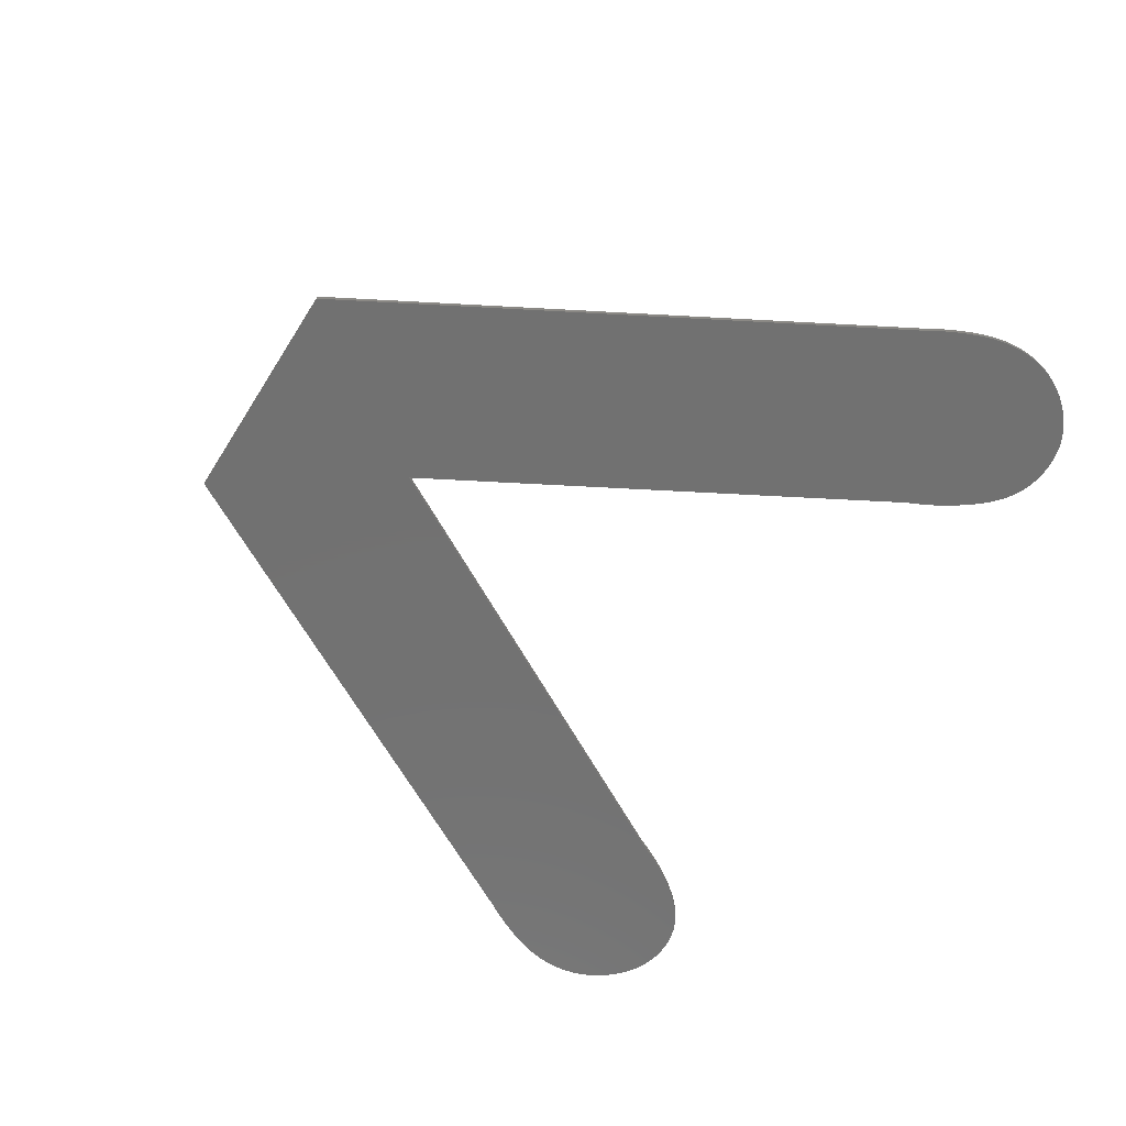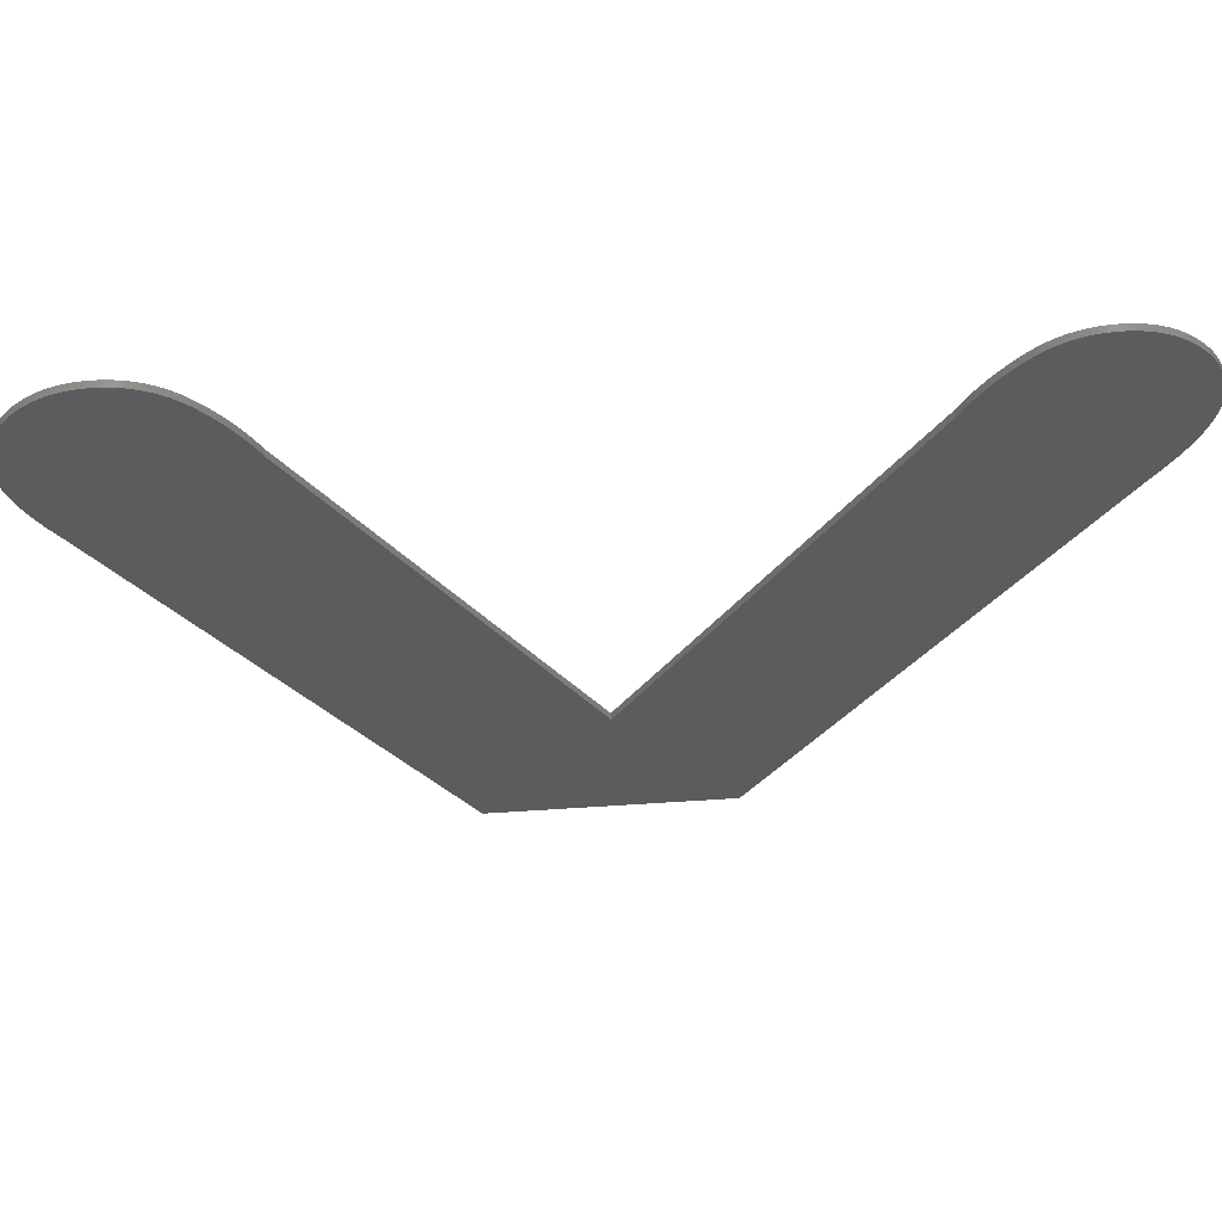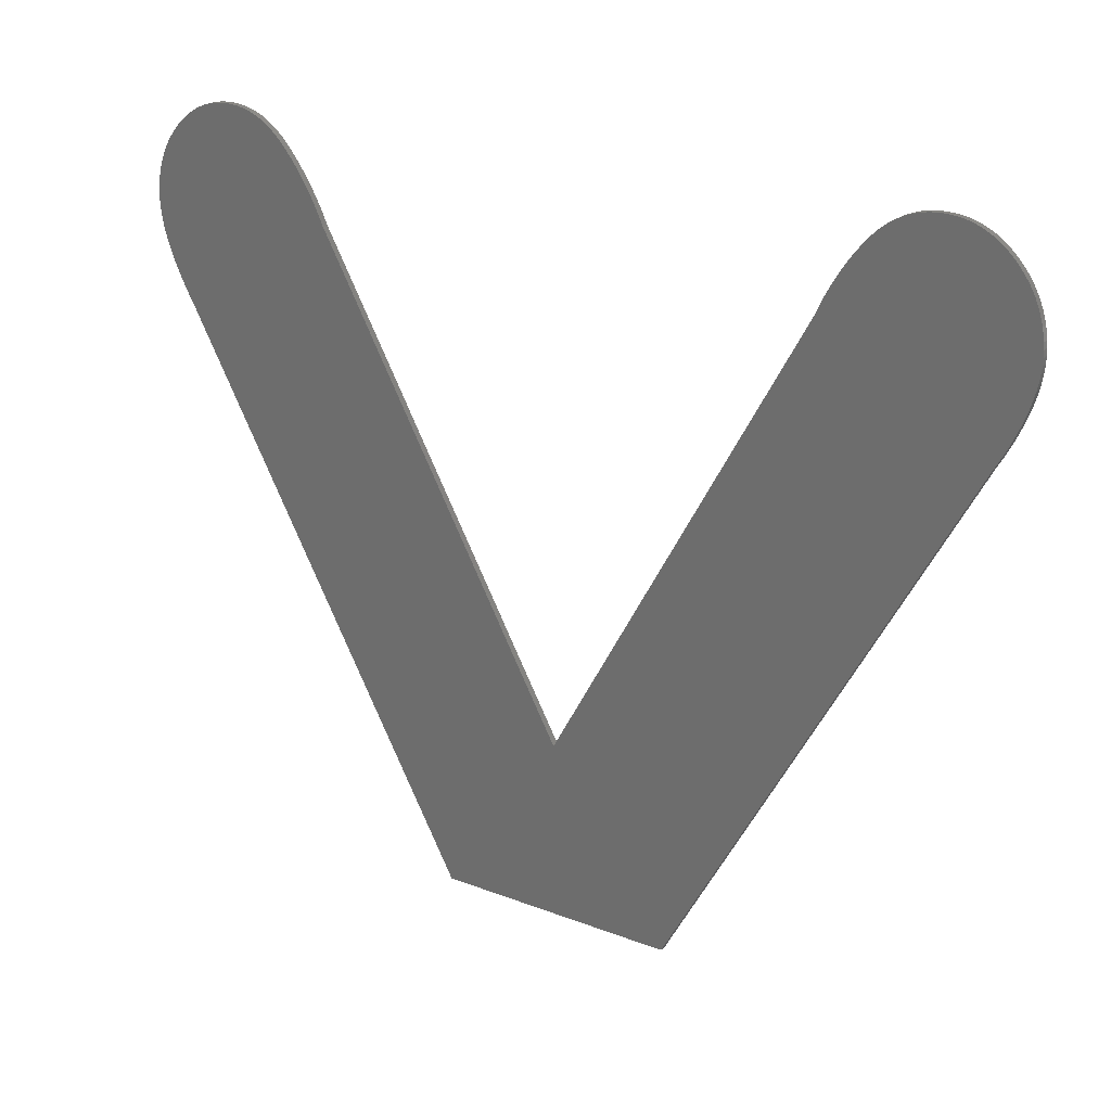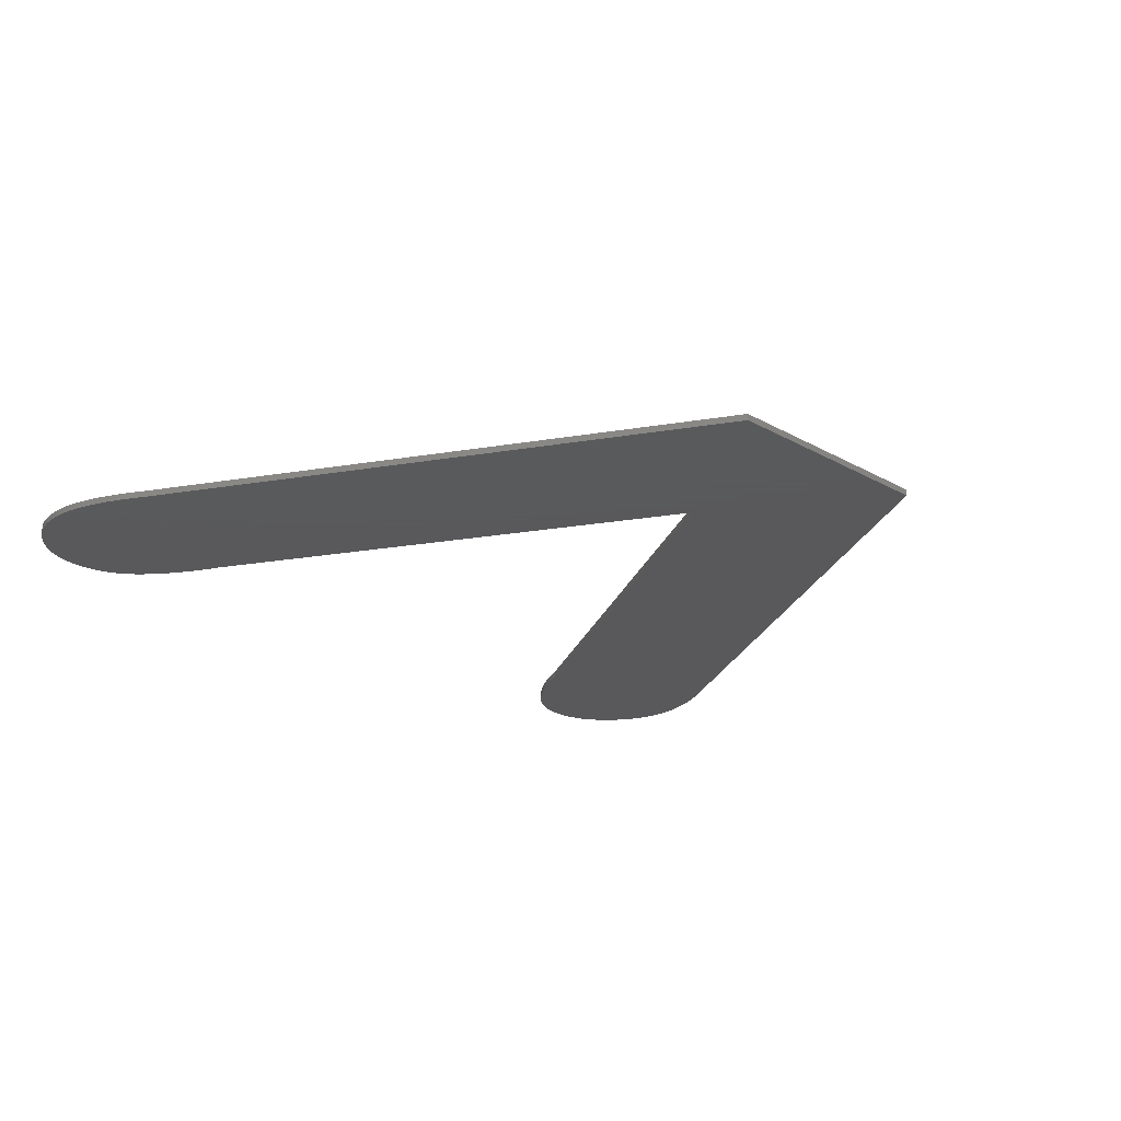
<metadata>
{"format":"stl","ext":"stl","renderer":"f3d","projection":"perspective","resolution":1024,"background":"white","views":[{"elev":-63.5,"azim":57.8,"up":"+Z"},{"elev":60.8,"azim":176.2,"up":"+Y"},{"elev":22.1,"azim":-146.0,"up":"+Y"},{"elev":-22.4,"azim":-44.6,"up":"+Z"}]}
</metadata>
<code>
# stl→obj: 270 verts, 536 faces
v 46.37 32.41 -0.391
v 41.23 32.41 -0.391
v 41.44 32.59 -0.391
v 6.728 31.36 -0.391
v 13.35 31.81 -0.391
v 6.589 31.12 -0.391
v 42.79 33.27 -0.391
v 43.03 33.33 -0.391
v 42.09 33 -0.391
v 45.74 32.88 -0.391
v 45.95 32.74 -0.391
v 44.32 33.37 -0.391
v 42.55 33.2 -0.391
v 42.31 33.11 -0.391
v 41.65 32.74 -0.391
v 43.28 33.37 -0.391
v 43.54 33.39 -0.391
v 41.86 32.88 -0.391
v 46.16 32.59 -0.391
v 44.06 33.39 -0.391
v 44.57 33.33 -0.391
v 45.52 33 -0.391
v 44.81 33.27 -0.391
v 45.29 33.11 -0.391
v 45.05 33.2 -0.391
v 43.8 33.4 -0.391
v 46.57 32.23 -0.391
v 41.03 32.23 -0.391
v 46.76 32.02 -0.391
v 40.84 32.02 -0.391
v 46.95 31.81 -0.391
v 40.65 31.81 -0.391
v 47.11 31.59 -0.391
v 47.27 31.36 -0.391
v 47.41 31.12 -0.391
v 47.53 30.88 -0.391
v 47.64 30.64 -0.391
v 47.74 30.38 -0.391
v 40.47 31.59 -0.391
v 47.82 30.13 -0.391
v 47.88 29.86 -0.391
v 47.94 29.59 -0.391
v 47.97 29.31 -0.391
v 40.29 31.36 -0.391
v 47.99 29.02 -0.391
v 48 28.73 -0.391
v 47.99 28.43 -0.391
v 47.96 28.12 -0.391
v 11.45 33.2 -0.391
v 11.68 33.11 -0.391
v 11.21 33.27 -0.391
v 40.11 31.12 -0.391
v 47.91 27.8 -0.391
v 47.84 27.48 -0.391
v 39.95 30.88 -0.391
v 47.75 27.14 -0.391
v 39.78 30.64 -0.391
v 47.64 26.79 -0.391
v 39.62 30.38 -0.391
v 47.51 26.43 -0.391
v 39.47 30.13 -0.391
v 47.37 26.06 -0.391
v 39.31 29.86 -0.391
v 47.2 25.68 -0.391
v 39.17 29.59 -0.391
v 47.01 25.29 -0.391
v 39.03 29.31 -0.391
v 38.89 29.02 -0.391
v 46.8 24.89 -0.391
v 38.76 28.73 -0.391
v 10.46 33.39 -0.391
v 12.56 32.59 -0.391
v 10.2 33.4 -0.391
v 46.57 24.48 -0.391
v 46.32 24.07 -0.391
v 27 7.543 -0.391
v 32.58 -0.7 -0.391
v 11.91 33 -0.391
v 10.96 33.33 -0.391
v 12.13 32.88 -0.391
v 10.71 33.37 -0.391
v 12.35 32.74 -0.391
v 8.259 32.88 -0.391
v 9.677 33.37 -0.391
v 8.043 32.74 -0.391
v 9.427 33.33 -0.391
v 8.942 33.2 -0.391
v 9.182 33.27 -0.391
v 8.709 33.11 -0.391
v 8.481 33 -0.391
v 9.934 33.39 -0.391
v 7.832 32.59 -0.391
v 12.76 32.41 -0.391
v 7.627 32.41 -0.391
v 12.96 32.23 -0.391
v 7.428 32.23 -0.391
v 7.234 32.02 -0.391
v 13.16 32.02 -0.391
v 7.051 31.81 -0.391
v 6.882 31.59 -0.391
v 6.464 30.88 -0.391
v 6.355 30.64 -0.391
v 6.259 30.38 -0.391
v 13.53 31.59 -0.391
v 6.179 30.13 -0.391
v 6.113 29.86 -0.391
v 6.061 29.59 -0.391
v 6.025 29.31 -0.391
v 13.71 31.36 -0.391
v 6.003 29.02 -0.391
v 5.995 28.73 -0.391
v 6.005 28.43 -0.391
v 6.035 28.12 -0.391
v 13.88 31.12 -0.391
v 6.085 27.8 -0.391
v 6.154 27.48 -0.391
v 14.05 30.88 -0.391
v 6.244 27.14 -0.391
v 14.22 30.64 -0.391
v 6.353 26.79 -0.391
v 14.38 30.38 -0.391
v 6.483 26.43 -0.391
v 14.53 30.13 -0.391
v 6.632 26.06 -0.391
v 14.68 29.86 -0.391
v 6.801 25.68 -0.391
v 14.83 29.59 -0.391
v 6.99 25.29 -0.391
v 14.97 29.31 -0.391
v 15.11 29.02 -0.391
v 7.198 24.89 -0.391
v 15.24 28.73 -0.391
v 7.427 24.48 -0.391
v 7.676 24.07 -0.391
v 21.41 -0.7 -0.391
v 41.44 32.59 -0.091
v 41.23 32.41 -0.091
v 46.37 32.41 -0.091
v 6.589 31.12 -0.091
v 13.35 31.81 -0.091
v 6.728 31.36 -0.091
v 42.09 33 -0.091
v 43.03 33.33 -0.091
v 42.79 33.27 -0.091
v 44.32 33.37 -0.091
v 45.95 32.74 -0.091
v 45.74 32.88 -0.091
v 42.31 33.11 -0.091
v 42.55 33.2 -0.091
v 43.54 33.39 -0.091
v 43.28 33.37 -0.091
v 41.65 32.74 -0.091
v 41.86 32.88 -0.091
v 44.06 33.39 -0.091
v 46.16 32.59 -0.091
v 45.52 33 -0.091
v 44.57 33.33 -0.091
v 45.29 33.11 -0.091
v 44.81 33.27 -0.091
v 45.05 33.2 -0.091
v 43.8 33.4 -0.091
v 46.57 32.23 -0.091
v 41.03 32.23 -0.091
v 46.76 32.02 -0.091
v 40.84 32.02 -0.091
v 46.95 31.81 -0.091
v 40.65 31.81 -0.091
v 47.11 31.59 -0.091
v 47.27 31.36 -0.091
v 47.41 31.12 -0.091
v 47.53 30.88 -0.091
v 47.64 30.64 -0.091
v 47.74 30.38 -0.091
v 40.47 31.59 -0.091
v 47.82 30.13 -0.091
v 47.88 29.86 -0.091
v 47.94 29.59 -0.091
v 47.97 29.31 -0.091
v 40.29 31.36 -0.091
v 47.99 29.02 -0.091
v 48 28.73 -0.091
v 47.99 28.43 -0.091
v 47.96 28.12 -0.091
v 11.21 33.27 -0.091
v 11.68 33.11 -0.091
v 11.45 33.2 -0.091
v 40.11 31.12 -0.091
v 47.91 27.8 -0.091
v 47.84 27.48 -0.091
v 39.95 30.88 -0.091
v 47.75 27.14 -0.091
v 39.78 30.64 -0.091
v 47.64 26.79 -0.091
v 39.62 30.38 -0.091
v 47.51 26.43 -0.091
v 39.47 30.13 -0.091
v 47.37 26.06 -0.091
v 39.31 29.86 -0.091
v 47.2 25.68 -0.091
v 39.17 29.59 -0.091
v 47.01 25.29 -0.091
v 39.03 29.31 -0.091
v 38.89 29.02 -0.091
v 46.8 24.89 -0.091
v 38.76 28.73 -0.091
v 10.2 33.4 -0.091
v 12.56 32.59 -0.091
v 10.46 33.39 -0.091
v 46.57 24.48 -0.091
v 46.32 24.07 -0.091
v 27 7.543 -0.091
v 32.58 -0.7 -0.091
v 11.91 33 -0.091
v 10.96 33.33 -0.091
v 12.13 32.88 -0.091
v 10.71 33.37 -0.091
v 12.35 32.74 -0.091
v 8.043 32.74 -0.091
v 9.677 33.37 -0.091
v 8.259 32.88 -0.091
v 9.427 33.33 -0.091
v 8.709 33.11 -0.091
v 9.182 33.27 -0.091
v 8.942 33.2 -0.091
v 8.481 33 -0.091
v 9.934 33.39 -0.091
v 7.832 32.59 -0.091
v 12.76 32.41 -0.091
v 7.627 32.41 -0.091
v 12.96 32.23 -0.091
v 7.428 32.23 -0.091
v 7.234 32.02 -0.091
v 13.16 32.02 -0.091
v 7.051 31.81 -0.091
v 6.882 31.59 -0.091
v 6.464 30.88 -0.091
v 6.355 30.64 -0.091
v 6.259 30.38 -0.091
v 13.53 31.59 -0.091
v 6.179 30.13 -0.091
v 6.113 29.86 -0.091
v 6.061 29.59 -0.091
v 6.025 29.31 -0.091
v 13.71 31.36 -0.091
v 6.003 29.02 -0.091
v 5.995 28.73 -0.091
v 6.005 28.43 -0.091
v 6.035 28.12 -0.091
v 13.88 31.12 -0.091
v 6.085 27.8 -0.091
v 6.154 27.48 -0.091
v 14.05 30.88 -0.091
v 6.244 27.14 -0.091
v 14.22 30.64 -0.091
v 6.353 26.79 -0.091
v 14.38 30.38 -0.091
v 6.483 26.43 -0.091
v 14.53 30.13 -0.091
v 6.632 26.06 -0.091
v 14.68 29.86 -0.091
v 6.801 25.68 -0.091
v 14.83 29.59 -0.091
v 6.99 25.29 -0.091
v 14.97 29.31 -0.091
v 15.11 29.02 -0.091
v 7.198 24.89 -0.091
v 15.24 28.73 -0.091
v 7.427 24.48 -0.091
v 7.676 24.07 -0.091
v 21.41 -0.7 -0.091
f 1 2 3
f 4 5 6
f 7 8 9
f 10 11 12
f 13 7 14
f 15 16 17
f 18 9 8
f 7 9 14
f 18 8 16
f 15 18 16
f 19 20 11
f 11 20 12
f 10 21 22
f 22 23 24
f 24 23 25
f 22 21 23
f 10 12 21
f 26 20 19
f 3 15 17
f 26 3 17
f 26 19 3
f 3 19 1
f 2 1 27
f 28 2 27
f 29 28 27
f 29 30 28
f 29 31 30
f 30 31 32
f 32 31 33
f 34 32 33
f 34 35 32
f 32 35 36
f 37 32 36
f 37 38 32
f 32 38 39
f 39 38 40
f 41 39 40
f 41 42 39
f 39 42 43
f 44 39 43
f 45 44 43
f 45 46 44
f 44 46 47
f 48 44 47
f 49 50 51
f 48 52 44
f 48 53 52
f 52 53 54
f 55 52 54
f 56 55 54
f 56 57 55
f 56 58 57
f 57 58 59
f 59 58 60
f 61 59 60
f 62 61 60
f 62 63 61
f 62 64 63
f 63 64 65
f 65 64 66
f 67 65 66
f 68 67 66
f 69 68 66
f 69 70 68
f 71 72 73
f 69 74 70
f 70 74 75
f 76 70 75
f 77 76 75
f 51 50 78
f 79 51 78
f 80 79 78
f 80 81 79
f 80 82 81
f 81 82 71
f 71 82 72
f 83 84 85
f 83 86 84
f 87 88 89
f 89 88 90
f 90 88 86
f 83 90 86
f 85 84 91
f 92 85 91
f 73 92 91
f 73 72 92
f 92 72 93
f 94 92 93
f 95 94 93
f 95 96 94
f 95 97 96
f 95 98 97
f 97 98 99
f 99 98 5
f 100 99 5
f 4 100 5
f 6 5 101
f 101 5 102
f 102 5 103
f 103 5 104
f 105 103 104
f 106 105 104
f 107 106 104
f 108 107 104
f 109 108 104
f 109 110 108
f 109 111 110
f 109 112 111
f 109 113 112
f 109 114 113
f 113 114 115
f 115 114 116
f 116 114 117
f 118 116 117
f 119 118 117
f 119 120 118
f 119 121 120
f 120 121 122
f 122 121 123
f 124 122 123
f 125 124 123
f 125 126 124
f 125 127 126
f 126 127 128
f 128 127 129
f 130 128 129
f 130 131 128
f 130 132 131
f 131 132 133
f 133 132 134
f 134 132 76
f 135 134 76
f 77 135 76
f 136 137 138
f 139 140 141
f 142 143 144
f 145 146 147
f 148 144 149
f 150 151 152
f 143 142 153
f 148 142 144
f 151 143 153
f 151 153 152
f 146 154 155
f 145 154 146
f 156 157 147
f 158 159 156
f 160 159 158
f 159 157 156
f 157 145 147
f 155 154 161
f 150 152 136
f 150 136 161
f 136 155 161
f 138 155 136
f 162 138 137
f 162 137 163
f 162 163 164
f 163 165 164
f 165 166 164
f 167 166 165
f 168 166 167
f 168 167 169
f 167 170 169
f 171 170 167
f 171 167 172
f 167 173 172
f 174 173 167
f 175 173 174
f 175 174 176
f 174 177 176
f 178 177 174
f 178 174 179
f 178 179 180
f 179 181 180
f 182 181 179
f 182 179 183
f 184 185 186
f 179 187 183
f 187 188 183
f 189 188 187
f 189 187 190
f 189 190 191
f 190 192 191
f 192 193 191
f 194 193 192
f 195 193 194
f 195 194 196
f 195 196 197
f 196 198 197
f 198 199 197
f 200 199 198
f 201 199 200
f 201 200 202
f 201 202 203
f 201 203 204
f 203 205 204
f 206 207 208
f 205 209 204
f 210 209 205
f 210 205 211
f 210 211 212
f 213 185 184
f 213 184 214
f 213 214 215
f 214 216 215
f 216 217 215
f 208 217 216
f 207 217 208
f 218 219 220
f 219 221 220
f 222 223 224
f 225 223 222
f 221 223 225
f 221 225 220
f 226 219 218
f 226 218 227
f 226 227 206
f 227 207 206
f 228 207 227
f 228 227 229
f 228 229 230
f 229 231 230
f 231 232 230
f 232 233 230
f 234 233 232
f 140 233 234
f 140 234 235
f 140 235 141
f 236 140 139
f 237 140 236
f 238 140 237
f 239 140 238
f 239 238 240
f 239 240 241
f 239 241 242
f 239 242 243
f 239 243 244
f 243 245 244
f 245 246 244
f 246 247 244
f 247 248 244
f 248 249 244
f 250 249 248
f 251 249 250
f 252 249 251
f 252 251 253
f 252 253 254
f 253 255 254
f 255 256 254
f 257 256 255
f 258 256 257
f 258 257 259
f 258 259 260
f 259 261 260
f 261 262 260
f 263 262 261
f 264 262 263
f 264 263 265
f 263 266 265
f 266 267 265
f 268 267 266
f 269 267 268
f 211 267 269
f 211 269 270
f 211 270 212
f 74 210 75
f 74 209 210
f 69 209 74
f 69 204 209
f 66 204 69
f 66 201 204
f 64 201 66
f 64 199 201
f 62 199 64
f 62 197 199
f 60 197 62
f 60 195 197
f 58 195 60
f 58 193 195
f 56 193 58
f 56 191 193
f 54 191 56
f 54 189 191
f 53 189 54
f 53 188 189
f 48 188 53
f 48 183 188
f 47 183 48
f 47 182 183
f 46 182 47
f 46 181 182
f 45 181 46
f 45 180 181
f 43 180 45
f 43 178 180
f 42 178 43
f 42 177 178
f 41 177 42
f 41 176 177
f 40 176 41
f 40 175 176
f 38 175 40
f 38 173 175
f 37 173 38
f 37 172 173
f 36 172 37
f 36 171 172
f 35 171 36
f 35 170 171
f 34 170 35
f 34 169 170
f 33 169 34
f 33 168 169
f 31 168 33
f 31 166 168
f 29 166 31
f 29 164 166
f 27 164 29
f 27 162 164
f 1 162 27
f 1 138 162
f 19 138 1
f 19 155 138
f 11 155 19
f 11 146 155
f 10 146 11
f 10 147 146
f 22 147 10
f 22 156 147
f 24 156 22
f 24 158 156
f 25 158 24
f 25 160 158
f 23 160 25
f 23 159 160
f 21 159 23
f 21 157 159
f 12 157 21
f 12 145 157
f 20 145 12
f 20 154 145
f 26 154 20
f 26 161 154
f 17 161 26
f 17 150 161
f 16 150 17
f 16 151 150
f 8 151 16
f 8 143 151
f 7 143 8
f 7 144 143
f 13 144 7
f 13 149 144
f 14 149 13
f 14 148 149
f 9 148 14
f 9 142 148
f 18 142 9
f 18 153 142
f 15 153 18
f 15 152 153
f 3 152 15
f 3 136 152
f 2 136 3
f 2 137 136
f 28 137 2
f 28 163 137
f 30 163 28
f 30 165 163
f 32 165 30
f 32 167 165
f 39 167 32
f 39 174 167
f 44 174 39
f 44 179 174
f 52 179 44
f 52 187 179
f 55 187 52
f 55 190 187
f 57 190 55
f 57 192 190
f 59 192 57
f 59 194 192
f 61 194 59
f 61 196 194
f 63 196 61
f 63 198 196
f 65 198 63
f 65 200 198
f 67 200 65
f 67 202 200
f 68 202 67
f 68 203 202
f 70 203 68
f 70 205 203
f 76 205 70
f 76 211 205
f 132 211 76
f 132 267 211
f 130 267 132
f 130 265 267
f 129 265 130
f 129 264 265
f 127 264 129
f 127 262 264
f 125 262 127
f 125 260 262
f 123 260 125
f 123 258 260
f 121 258 123
f 121 256 258
f 119 256 121
f 119 254 256
f 117 254 119
f 117 252 254
f 114 252 117
f 114 249 252
f 109 249 114
f 109 244 249
f 104 244 109
f 104 239 244
f 5 239 104
f 5 140 239
f 98 140 5
f 98 233 140
f 95 233 98
f 95 230 233
f 93 230 95
f 93 228 230
f 72 228 93
f 72 207 228
f 82 207 72
f 82 217 207
f 80 217 82
f 80 215 217
f 78 215 80
f 78 213 215
f 50 213 78
f 50 185 213
f 49 185 50
f 49 186 185
f 51 186 49
f 51 184 186
f 79 184 51
f 79 214 184
f 81 214 79
f 81 216 214
f 71 216 81
f 71 208 216
f 73 208 71
f 73 206 208
f 91 206 73
f 91 226 206
f 84 226 91
f 84 219 226
f 86 219 84
f 86 221 219
f 88 221 86
f 88 223 221
f 87 223 88
f 87 224 223
f 89 224 87
f 89 222 224
f 90 222 89
f 90 225 222
f 83 225 90
f 83 220 225
f 85 220 83
f 85 218 220
f 92 218 85
f 92 227 218
f 94 227 92
f 94 229 227
f 96 229 94
f 96 231 229
f 97 231 96
f 97 232 231
f 99 232 97
f 99 234 232
f 100 234 99
f 100 235 234
f 4 235 100
f 4 141 235
f 6 141 4
f 6 139 141
f 101 139 6
f 101 236 139
f 102 236 101
f 102 237 236
f 103 237 102
f 103 238 237
f 105 238 103
f 105 240 238
f 106 240 105
f 106 241 240
f 107 241 106
f 107 242 241
f 108 242 107
f 108 243 242
f 110 243 108
f 110 245 243
f 111 245 110
f 111 246 245
f 112 246 111
f 112 247 246
f 113 247 112
f 113 248 247
f 115 248 113
f 115 250 248
f 116 250 115
f 116 251 250
f 118 251 116
f 118 253 251
f 120 253 118
f 120 255 253
f 122 255 120
f 122 257 255
f 124 257 122
f 124 259 257
f 126 259 124
f 126 261 259
f 128 261 126
f 128 263 261
f 131 263 128
f 131 266 263
f 133 266 131
f 133 268 266
f 134 268 133
f 134 269 268
f 135 269 134
f 135 270 269
f 77 270 135
f 77 212 270
f 75 212 77
f 75 210 212

</code>
